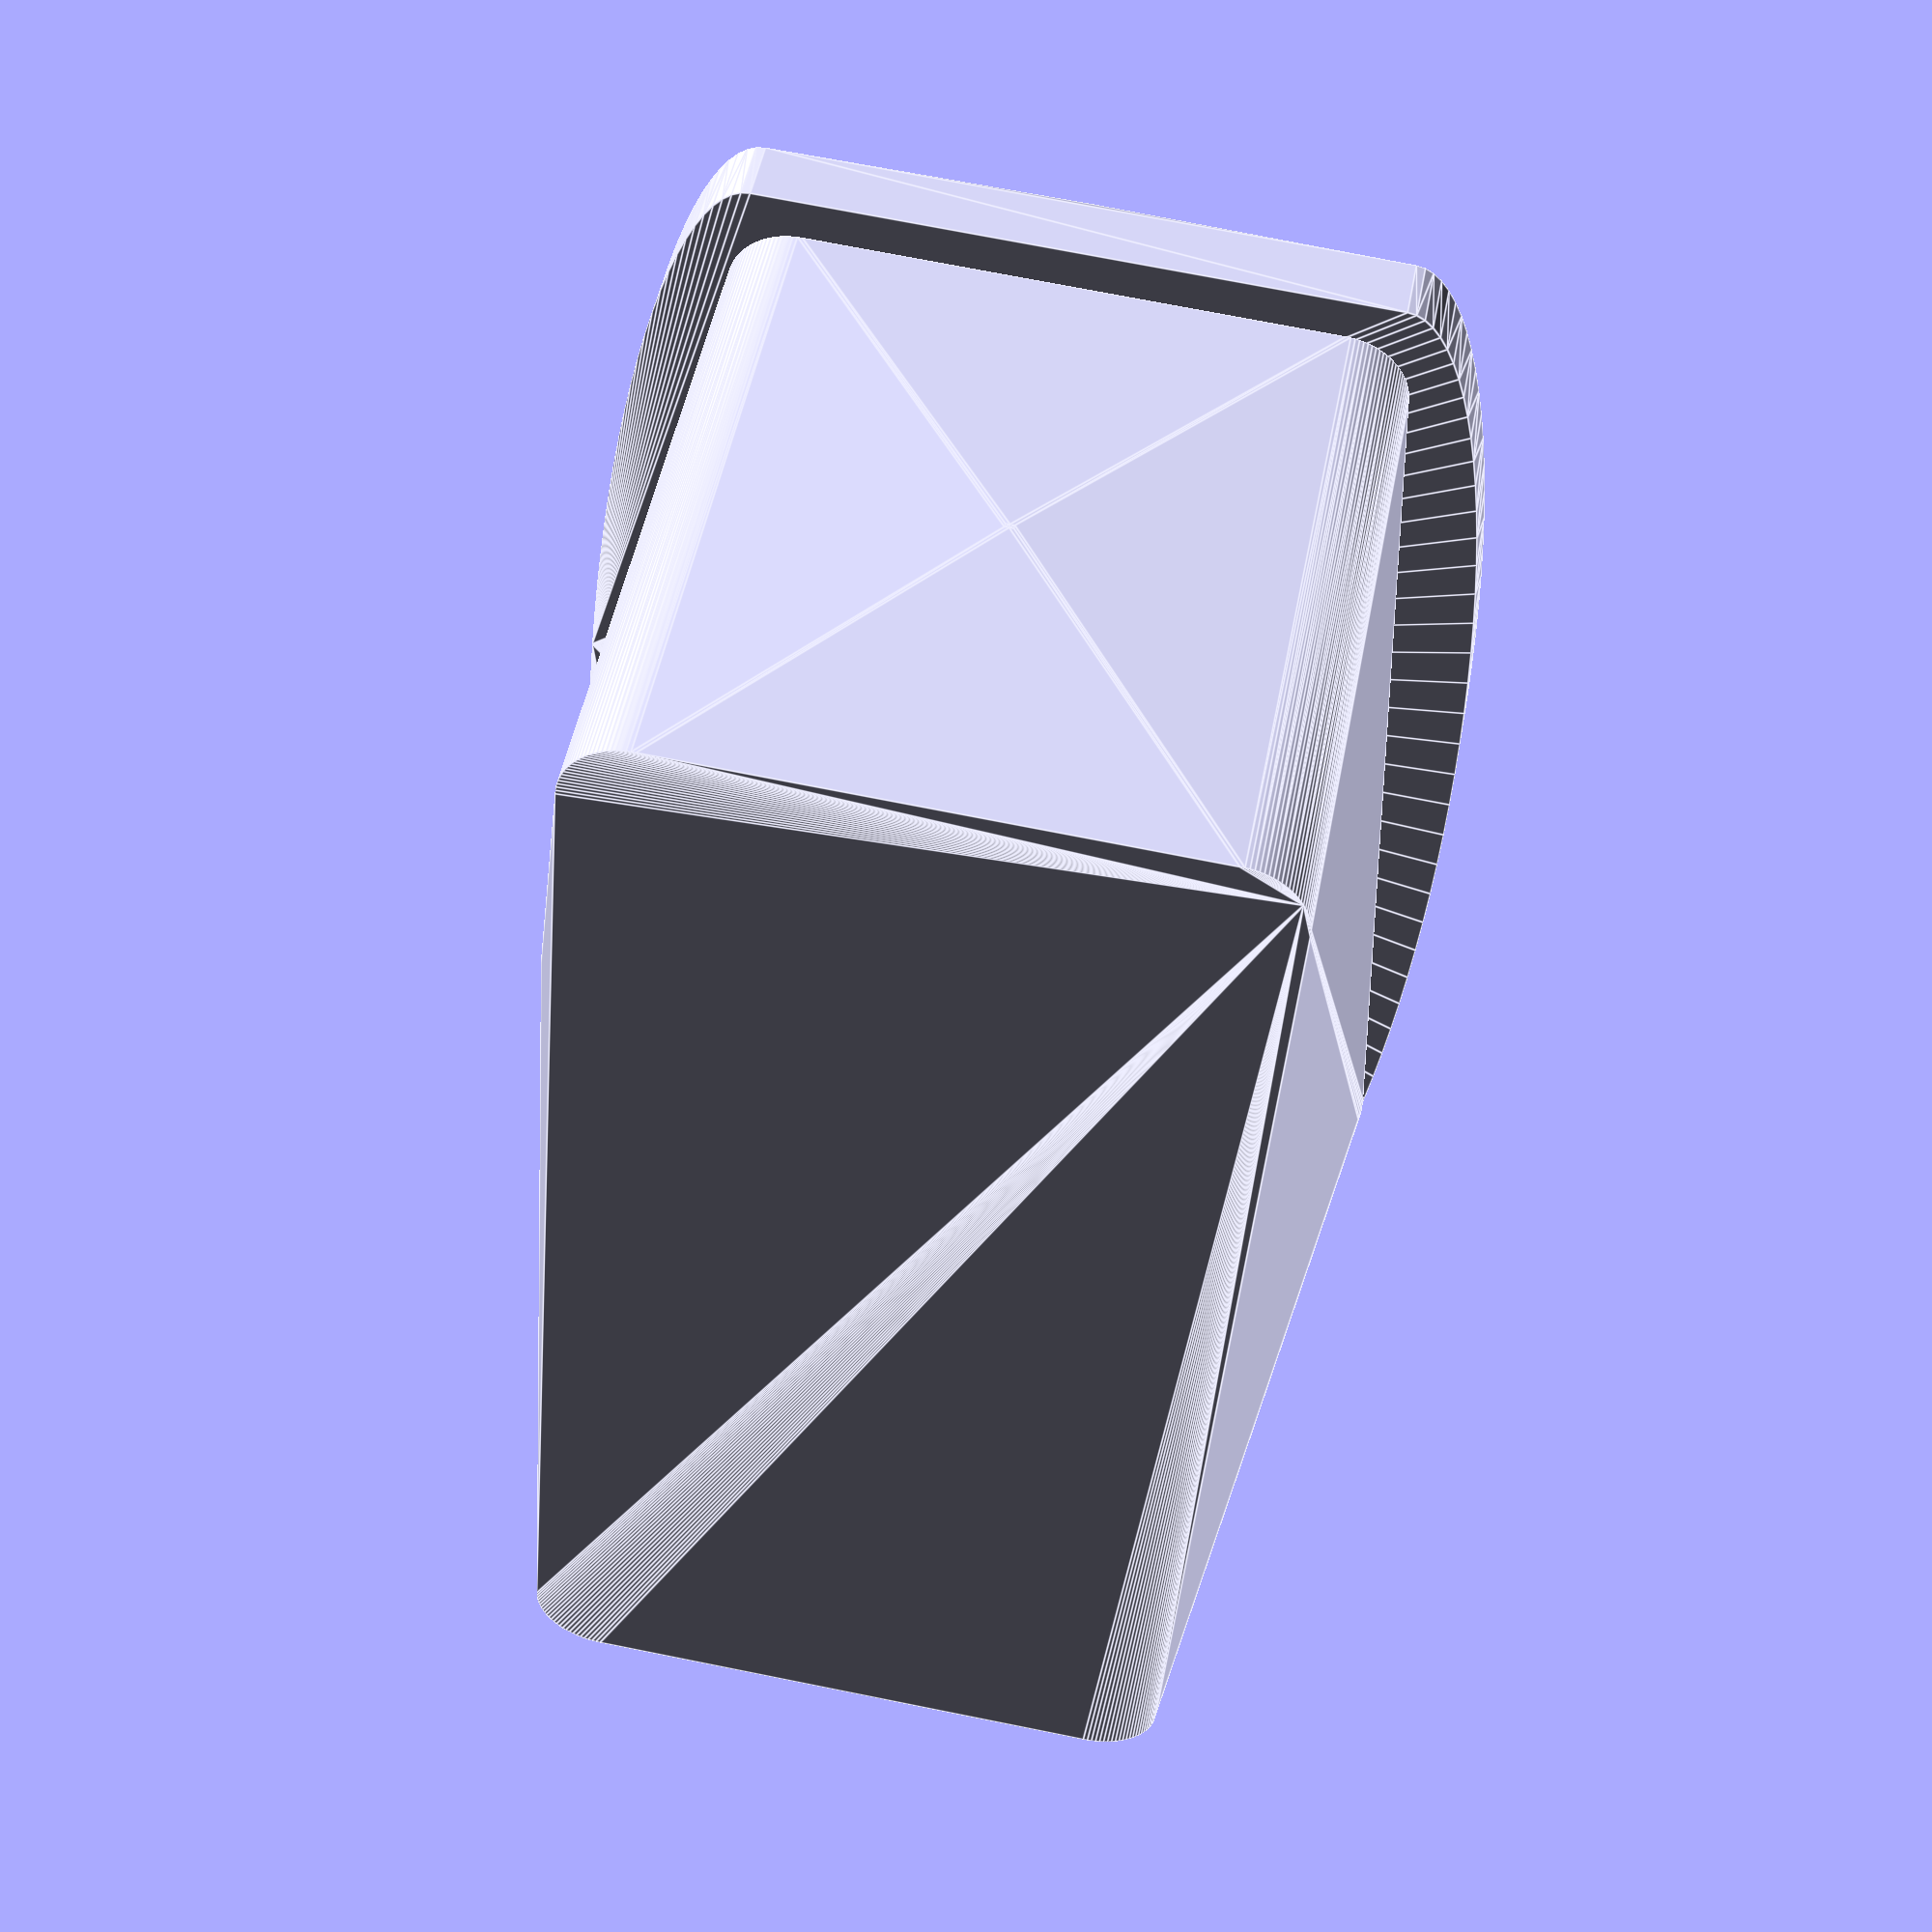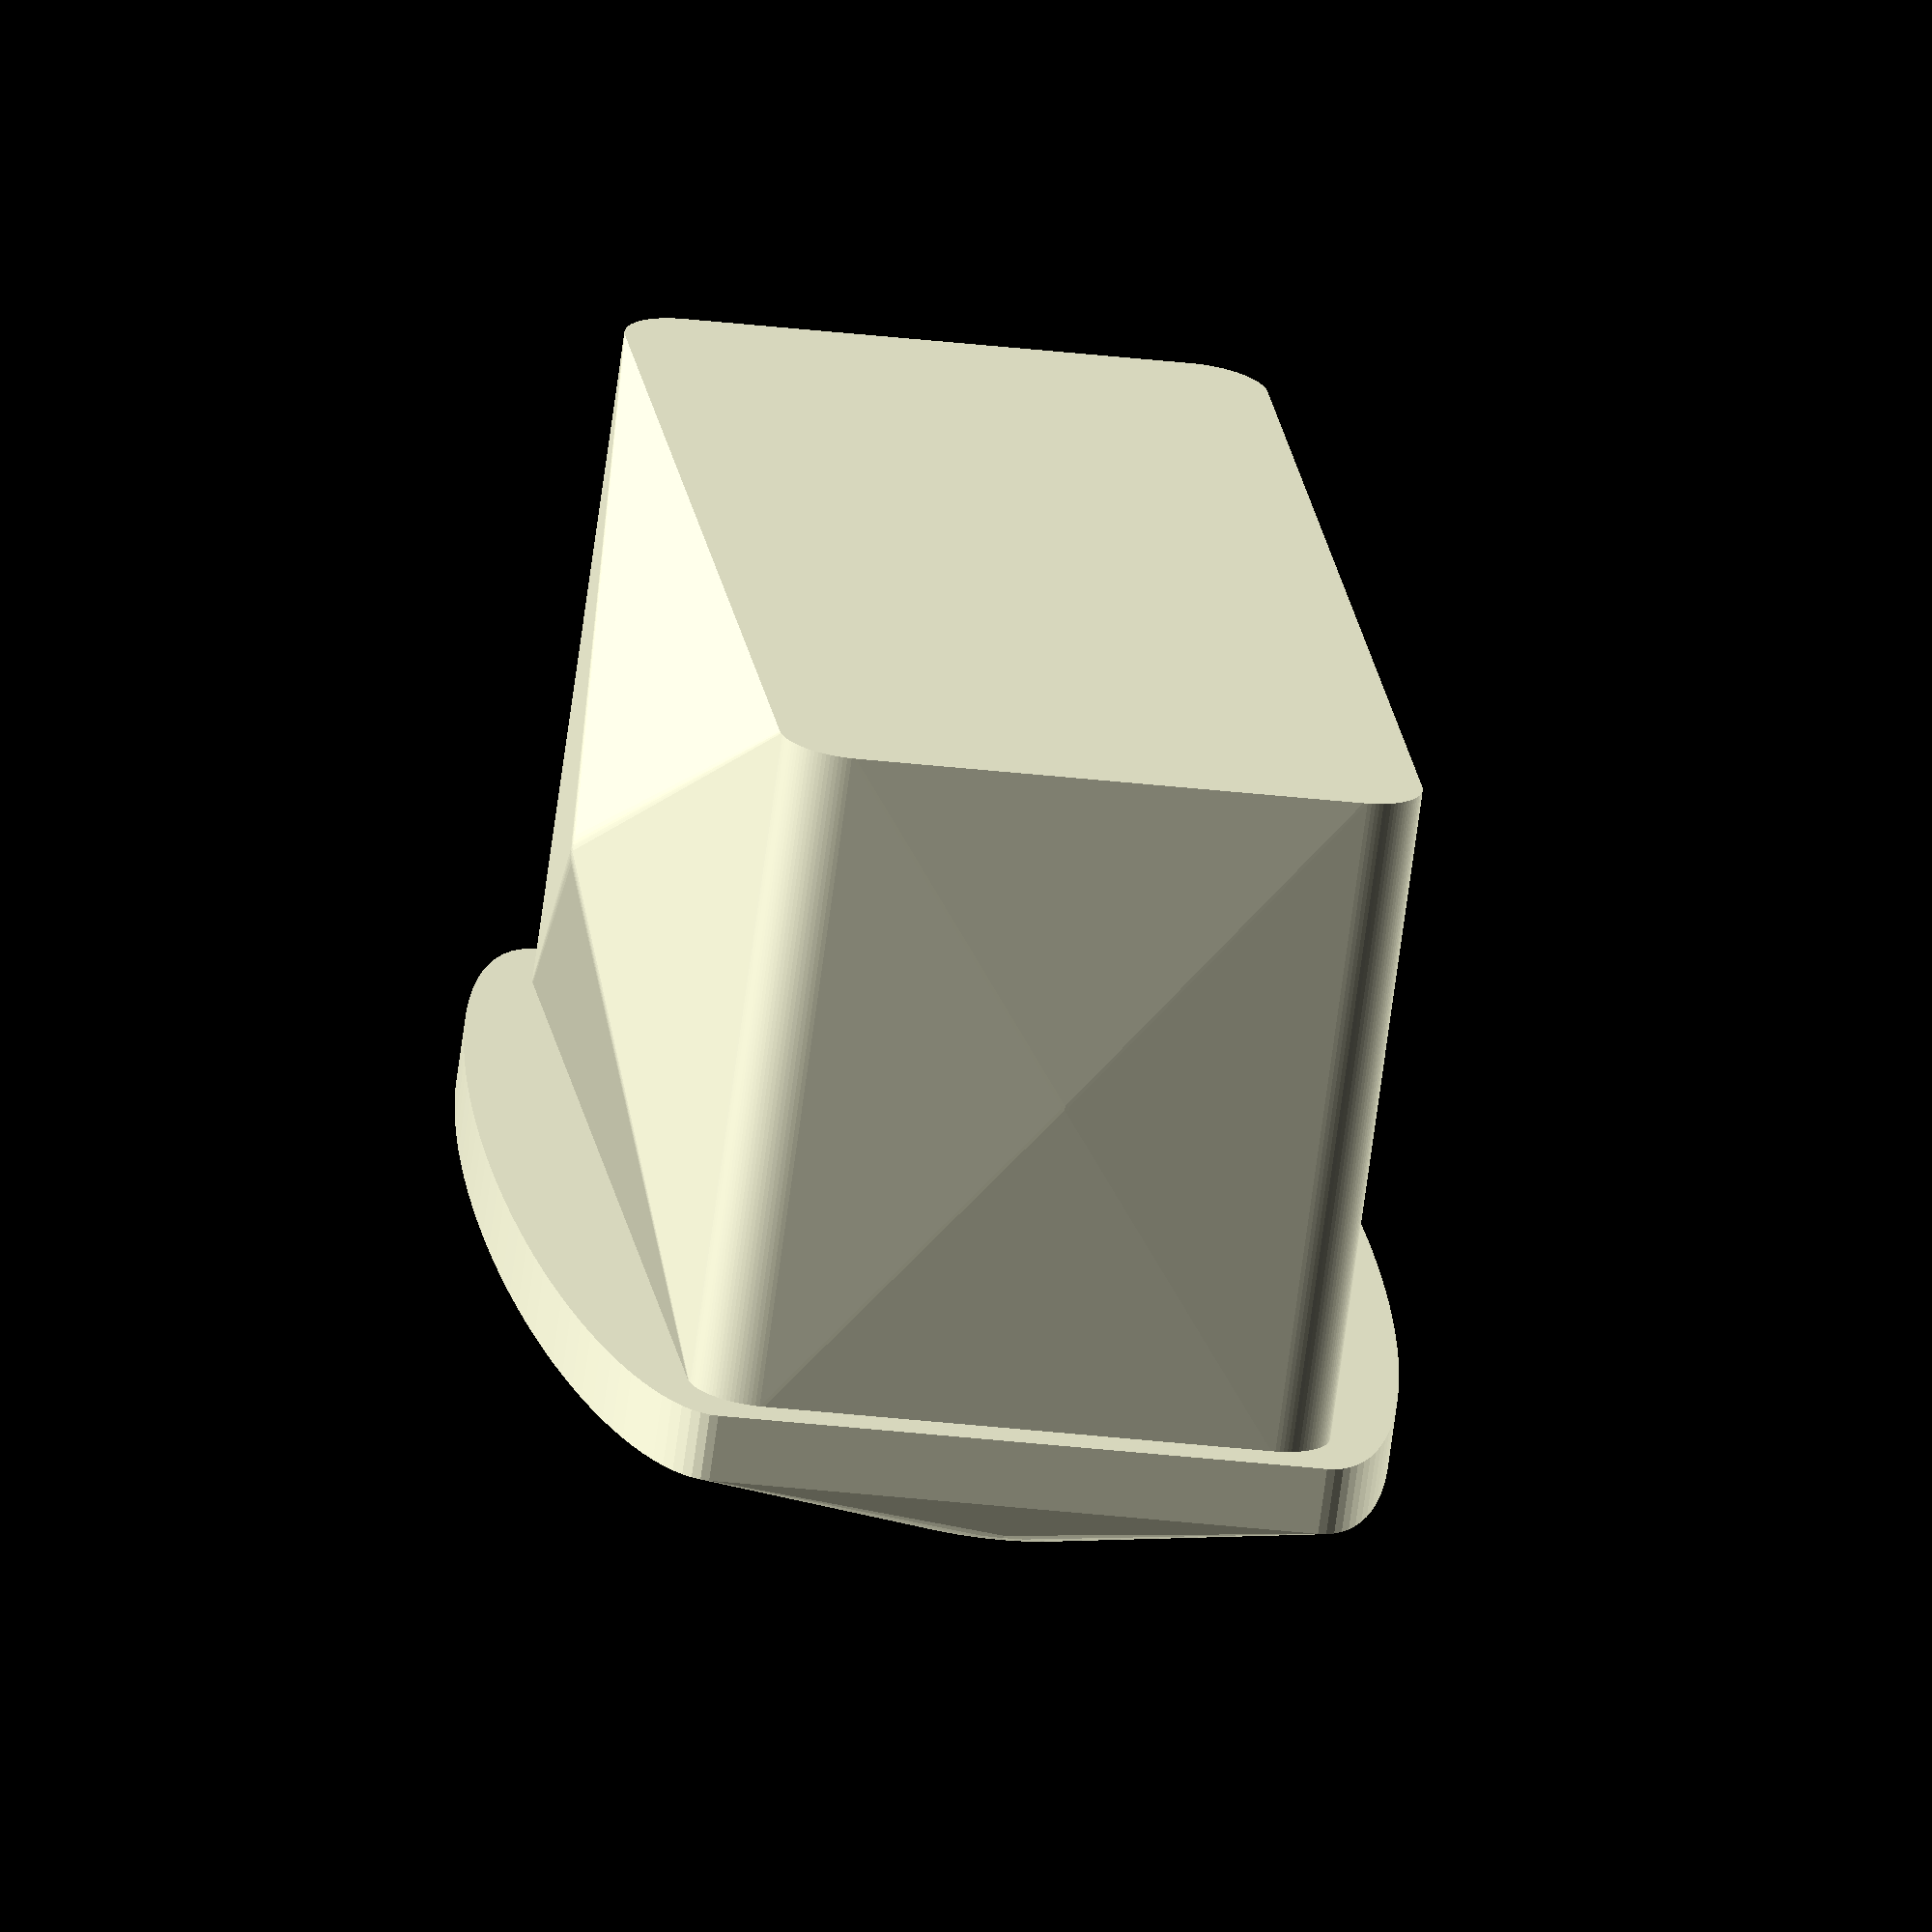
<openscad>
$fn=100;

//Variables
baseX = 9.5 /2 ;
baseY = 19.6 /2 ;
cornerR = 1 ;
bottomExtrude = 10 ;
topExtrude = 1 ;
bumpTB = .15 ;
bumpRL = 1.25 ;
//Composites
    baseRight = [+baseX, 0, 0] + [-cornerR, 0, 0] ;
    baseLeft  = [-baseX, 0, 0] + [+cornerR, 0, 0] ;
    baseBottom  = [0, -baseY, 0] + [0, +cornerR, 0] ;
    baseTop = [0, +baseY, 0] + [0, -cornerR, 0] ;
    bumpRad = cornerR ;

// Temp handle
* cylinder(h=20,d=3);

hull() {
    //Corners
    translate(baseTop + baseRight) cylinder(h=bottomExtrude, r=cornerR, center = true) ;
    translate(baseBottom + baseRight) cylinder(h=bottomExtrude, r=cornerR, center = true) ;
    translate(baseBottom + baseLeft) cylinder(h=bottomExtrude, r=cornerR, center = true) ;
    translate(baseTop + baseLeft) cylinder(h=bottomExtrude, r=cornerR, center = true) ;
    //bumps
    translate(baseTop    + [0,+bumpTB,0]) sphere(r=bumpRad);
    translate(baseRight  + [+bumpRL,0,0]) sphere(r=bumpRad);
    translate(baseBottom + [0,-bumpTB,0]) sphere(r=bumpRad);
    translate(baseLeft   + [-bumpRL,0,0]) sphere(r=bumpRad);
}


translate([0,0,bottomExtrude/2+topExtrude/2]) hull() {
    lidSideR = 2 ;
    lidX = baseX + .5 ;
    lidRight = [+lidX, 0, 0] + [-lidSideR, 0, 0] ;
    lidLeft  = [-lidX, 0, 0] + [+lidSideR, 0, 0] ;
    //bumps
    translate(lidRight  + [+bumpRL,0,0]) scale([1,5.2,1]) cylinder(h=topExtrude, r=lidSideR, center = true) ;
    translate(lidLeft   + [-bumpRL,0,0]) scale([1,5.2,1]) cylinder(h=topExtrude, r=lidSideR, center = true) ;
    //top blob
    translate([0, 0, 1]) scale([5,10,1]) sphere(r=bumpRad);
}
</openscad>
<views>
elev=132.2 azim=355.4 roll=349.6 proj=p view=edges
elev=71.8 azim=187.4 roll=172.3 proj=o view=solid
</views>
